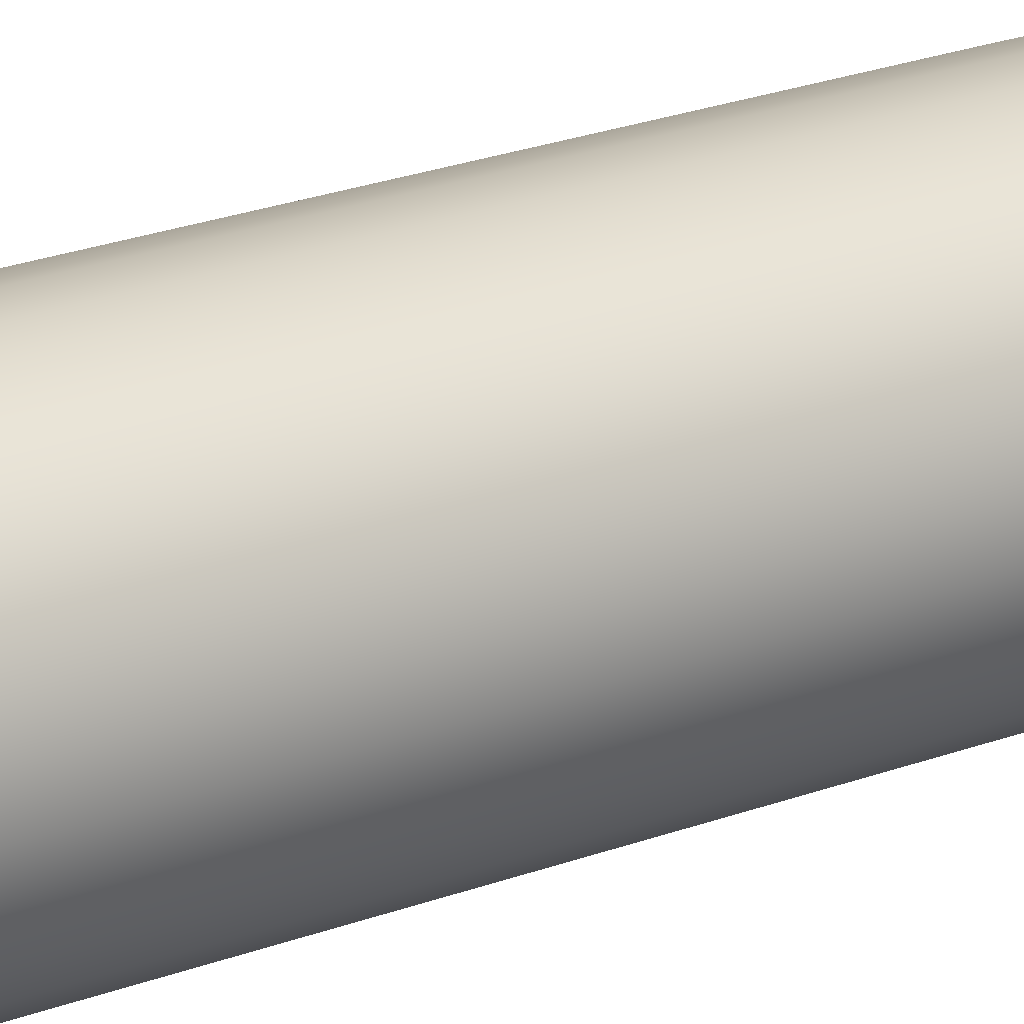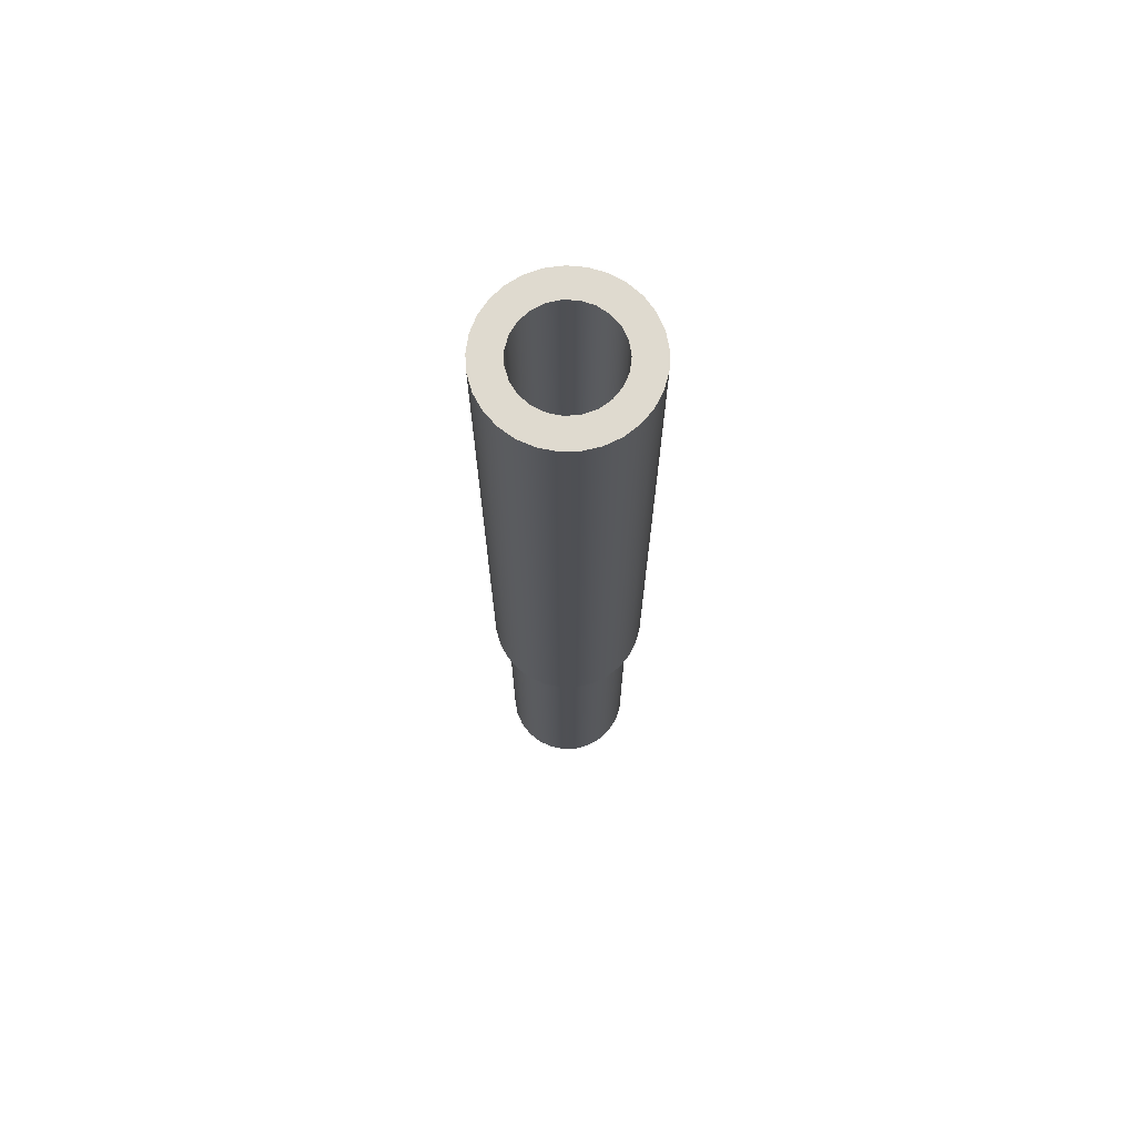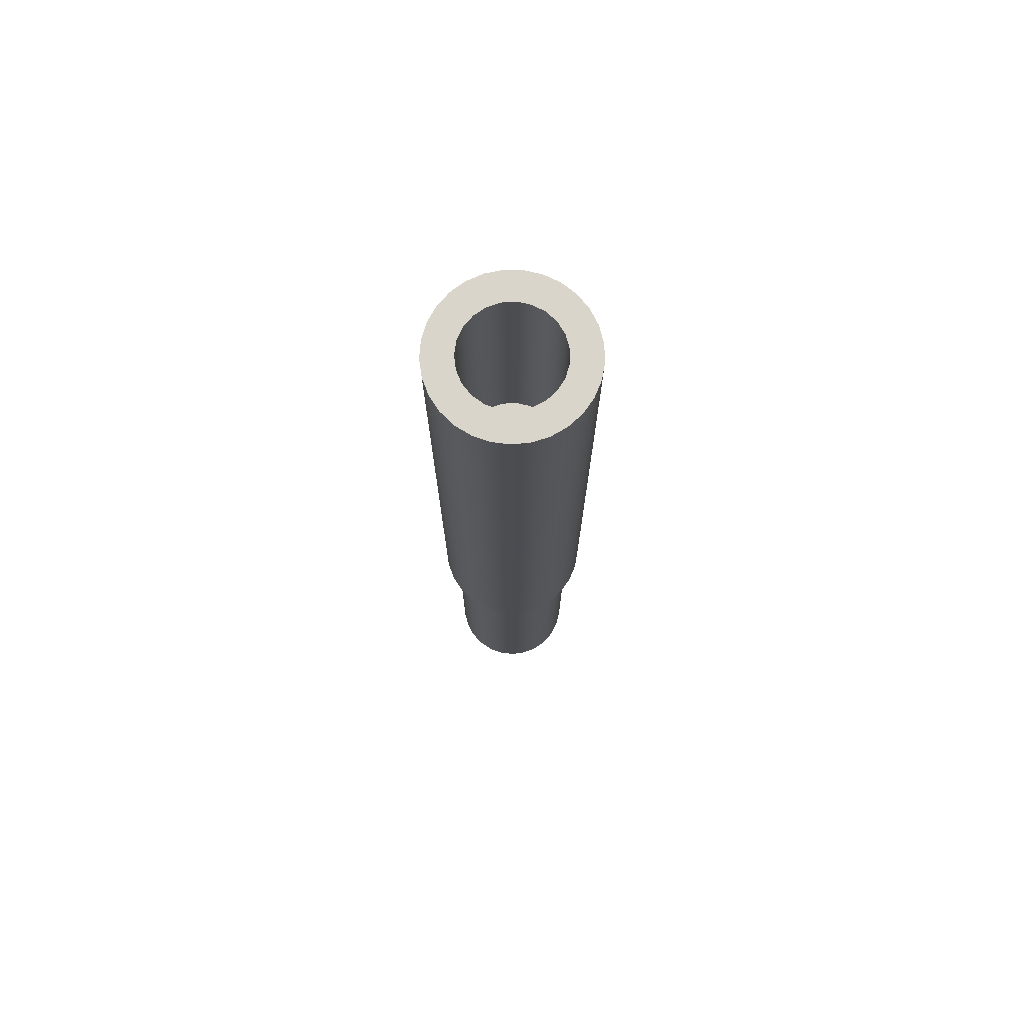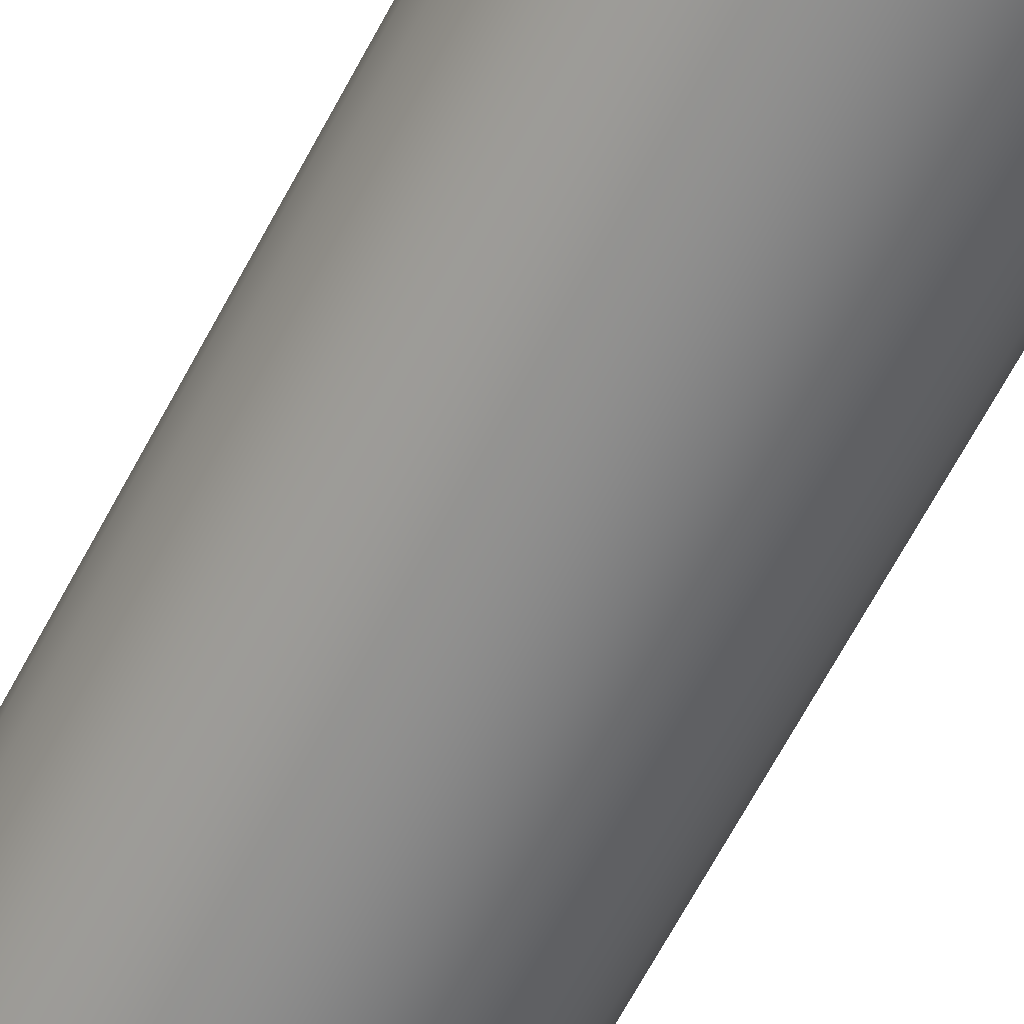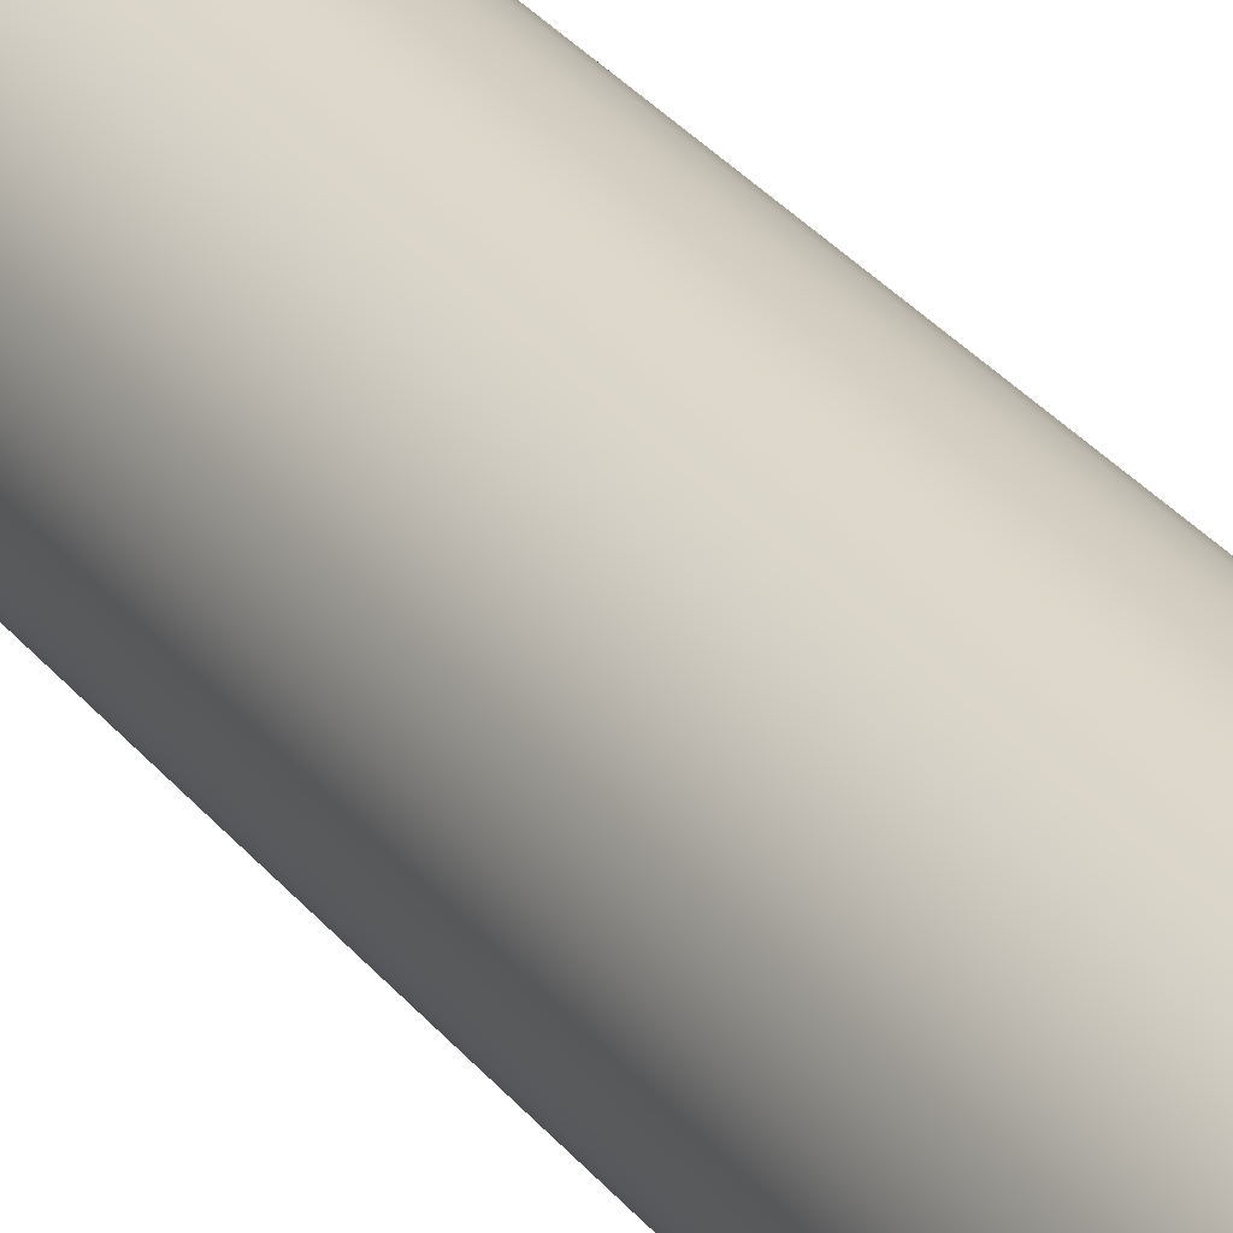
<metadata>
{"format":"obj","ext":"obj","renderer":"f3d","projection":"perspective","resolution":1024,"background":"white","views":[{"elev":20.4,"azim":-126.2,"up":"+Z"},{"elev":70.8,"azim":-16.5,"up":"+Y"},{"elev":74.4,"azim":-132.4,"up":"+Y"},{"elev":-62.1,"azim":152.8,"up":"+Z"},{"elev":30.4,"azim":149.3,"up":"+Z"}]}
</metadata>
<code>
v 0.1524 0.635 -1.866e-17
v 0.1488 0.635 0.03276
v 0.1383 0.635 0.06399
v 0.1213 0.635 0.09223
v 0.09866 0.635 0.1162
v 0.07139 0.635 0.1346
v 0.04077 0.635 0.1468
v 0.008251 0.635 0.1522
v -0.02466 0.635 0.1504
v -0.05641 0.635 0.1416
v -0.08552 0.635 0.1261
v -0.1106 0.635 0.1048
v -0.1306 0.635 0.07857
v -0.1444 0.635 0.04866
v -0.1515 0.635 0.01648
v -0.1515 0.635 -0.01648
v -0.1444 0.635 -0.04866
v -0.1306 0.635 -0.07857
v -0.1106 0.635 -0.1048
v -0.08552 0.635 -0.1261
v -0.05641 0.635 -0.1416
v -0.02466 0.635 -0.1504
v 0.008251 0.635 -0.1522
v 0.04077 0.635 -0.1468
v 0.07139 0.635 -0.1346
v 0.09866 0.635 -0.1162
v 0.1213 0.635 -0.09223
v 0.1383 0.635 -0.06399
v 0.1488 0.635 -0.03276
v -0.127 0.635 1.555e-17
v -0.1233 0.635 0.03039
v -0.1125 0.635 0.05902
v -0.09506 0.635 0.08422
v -0.07214 0.635 0.1045
v -0.04503 0.635 0.1187
v -0.01531 0.635 0.1261
v 0.01531 0.635 0.1261
v 0.04503 0.635 0.1187
v 0.07214 0.635 0.1045
v 0.09506 0.635 0.08422
v 0.1125 0.635 0.05902
v 0.1233 0.635 0.03039
v 0.127 0.635 0
v 0.1233 0.635 -0.03039
v 0.1125 0.635 -0.05902
v 0.09506 0.635 -0.08422
v 0.07214 0.635 -0.1045
v 0.04503 0.635 -0.1187
v 0.01531 0.635 -0.1261
v -0.01531 0.635 -0.1261
v -0.04503 0.635 -0.1187
v -0.07214 0.635 -0.1045
v -0.09506 0.635 -0.08422
v -0.1125 0.635 -0.05902
v -0.1233 0.635 -0.03039
v -0.127 0.635 1.555e-17
v -0.1233 0.635 -0.03039
v -0.1125 0.635 -0.05902
v -0.09506 0.635 -0.08422
v -0.07214 0.635 -0.1045
v -0.04503 0.635 -0.1187
v -0.01531 0.635 -0.1261
v 0.01531 0.635 -0.1261
v 0.04503 0.635 -0.1187
v 0.07214 0.635 -0.1045
v 0.09506 0.635 -0.08422
v 0.1125 0.635 -0.05902
v 0.1233 0.635 -0.03039
v 0.127 0.635 0
v 0.1233 0.635 0.03039
v 0.1125 0.635 0.05902
v 0.09506 0.635 0.08422
v 0.07214 0.635 0.1045
v 0.04503 0.635 0.1187
v 0.01531 0.635 0.1261
v -0.01531 0.635 0.1261
v -0.04503 0.635 0.1187
v -0.07214 0.635 0.1045
v -0.09506 0.635 0.08422
v -0.1125 0.635 0.05902
v -0.1233 0.635 0.03039
v -0.127 0 1.555e-17
v -0.1233 0 0.03039
v -0.1125 0 0.05902
v -0.09506 0 0.08422
v -0.07214 0 0.1045
v -0.04503 0 0.1187
v -0.01531 0 0.1261
v 0.01531 0 0.1261
v 0.04503 0 0.1187
v 0.07214 0 0.1045
v 0.09506 0 0.08422
v 0.1125 0 0.05902
v 0.1233 0 0.03039
v 0.127 0 0
v 0.1233 0 -0.03039
v 0.1125 0 -0.05902
v 0.09506 0 -0.08422
v 0.07214 0 -0.1045
v 0.04503 0 -0.1187
v 0.01531 0 -0.1261
v -0.01531 0 -0.1261
v -0.04503 0 -0.1187
v -0.07214 0 -0.1045
v -0.09506 0 -0.08422
v -0.1125 0 -0.05902
v -0.1233 0 -0.03039
v -0.127 0 1.555e-17
v -0.127 0.635 1.555e-17
v 0.09525 1.397 -1.166e-17
v 0.09172 1.397 -0.0257
v 0.08138 1.397 -0.04949
v 0.06501 1.397 -0.06961
v 0.04382 1.397 -0.08457
v 0.01938 1.397 -0.09326
v -0.0065 1.397 -0.09503
v -0.0319 1.397 -0.08975
v -0.05493 1.397 -0.07782
v -0.07389 1.397 -0.06011
v -0.08736 1.397 -0.03795
v -0.09436 1.397 -0.01297
v -0.09436 1.397 0.01297
v -0.08736 1.397 0.03795
v -0.07389 1.397 0.06011
v -0.05493 1.397 0.07782
v -0.0319 1.397 0.08975
v -0.0065 1.397 0.09503
v 0.01938 1.397 0.09326
v 0.04382 1.397 0.08457
v 0.06501 1.397 0.06961
v 0.08138 1.397 0.04949
v 0.09172 1.397 0.0257
v 0.09525 1.905 -1.166e-17
v 0.09172 1.905 0.0257
v 0.08138 1.905 0.04949
v 0.06501 1.905 0.06961
v 0.04382 1.905 0.08457
v 0.01938 1.905 0.09326
v -0.0065 1.905 0.09503
v -0.0319 1.905 0.08975
v -0.05493 1.905 0.07782
v -0.07389 1.905 0.06011
v -0.08736 1.905 0.03795
v -0.09436 1.905 0.01297
v -0.09436 1.905 -0.01297
v -0.08736 1.905 -0.03795
v -0.07389 1.905 -0.06011
v -0.05493 1.905 -0.07782
v -0.0319 1.905 -0.08975
v -0.0065 1.905 -0.09503
v 0.01938 1.905 -0.09326
v 0.04382 1.905 -0.08457
v 0.06501 1.905 -0.06961
v 0.08138 1.905 -0.04949
v 0.09172 1.905 -0.0257
v 0.1524 1.905 -1.866e-17
v 0.1488 1.905 -0.03276
v 0.1383 1.905 -0.06399
v 0.1213 1.905 -0.09223
v 0.09866 1.905 -0.1162
v 0.07139 1.905 -0.1346
v 0.04077 1.905 -0.1468
v 0.008251 1.905 -0.1522
v -0.02466 1.905 -0.1504
v -0.05641 1.905 -0.1416
v -0.08552 1.905 -0.1261
v -0.1106 1.905 -0.1048
v -0.1306 1.905 -0.07857
v -0.1444 1.905 -0.04866
v -0.1515 1.905 -0.01648
v -0.1515 1.905 0.01648
v -0.1444 1.905 0.04866
v -0.1306 1.905 0.07857
v -0.1106 1.905 0.1048
v -0.08552 1.905 0.1261
v -0.05641 1.905 0.1416
v -0.02466 1.905 0.1504
v 0.008251 1.905 0.1522
v 0.04077 1.905 0.1468
v 0.07139 1.905 0.1346
v 0.09866 1.905 0.1162
v 0.1213 1.905 0.09223
v 0.1383 1.905 0.06399
v 0.1488 1.905 0.03276
v 0.1524 1.905 -1.866e-17
v 0.1488 1.905 0.03276
v 0.1383 1.905 0.06399
v 0.1213 1.905 0.09223
v 0.09866 1.905 0.1162
v 0.07139 1.905 0.1346
v 0.04077 1.905 0.1468
v 0.008251 1.905 0.1522
v -0.02466 1.905 0.1504
v -0.05641 1.905 0.1416
v -0.08552 1.905 0.1261
v -0.1106 1.905 0.1048
v -0.1306 1.905 0.07857
v -0.1444 1.905 0.04866
v -0.1515 1.905 0.01648
v -0.1515 1.905 -0.01648
v -0.1444 1.905 -0.04866
v -0.1306 1.905 -0.07857
v -0.1106 1.905 -0.1048
v -0.08552 1.905 -0.1261
v -0.05641 1.905 -0.1416
v -0.02466 1.905 -0.1504
v 0.008251 1.905 -0.1522
v 0.04077 1.905 -0.1468
v 0.07139 1.905 -0.1346
v 0.09866 1.905 -0.1162
v 0.1213 1.905 -0.09223
v 0.1383 1.905 -0.06399
v 0.1488 1.905 -0.03276
v 0.1524 0.635 -1.866e-17
v 0.1488 0.635 -0.03276
v 0.1383 0.635 -0.06399
v 0.1213 0.635 -0.09223
v 0.09866 0.635 -0.1162
v 0.07139 0.635 -0.1346
v 0.04077 0.635 -0.1468
v 0.008251 0.635 -0.1522
v -0.02466 0.635 -0.1504
v -0.05641 0.635 -0.1416
v -0.08552 0.635 -0.1261
v -0.1106 0.635 -0.1048
v -0.1306 0.635 -0.07857
v -0.1444 0.635 -0.04866
v -0.1515 0.635 -0.01648
v -0.1515 0.635 0.01648
v -0.1444 0.635 0.04866
v -0.1306 0.635 0.07857
v -0.1106 0.635 0.1048
v -0.08552 0.635 0.1261
v -0.05641 0.635 0.1416
v -0.02466 0.635 0.1504
v 0.008251 0.635 0.1522
v 0.04077 0.635 0.1468
v 0.07139 0.635 0.1346
v 0.09866 0.635 0.1162
v 0.1213 0.635 0.09223
v 0.1383 0.635 0.06399
v 0.1488 0.635 0.03276
v 0.1524 0.635 -1.866e-17
v 0.1524 1.905 -1.866e-17
v -0.127 0 1.555e-17
v -0.1233 0 -0.03039
v -0.1125 0 -0.05902
v -0.09506 0 -0.08422
v -0.07214 0 -0.1045
v -0.04503 0 -0.1187
v -0.01531 0 -0.1261
v 0.01531 0 -0.1261
v 0.04503 0 -0.1187
v 0.07214 0 -0.1045
v 0.09506 0 -0.08422
v 0.1125 0 -0.05902
v 0.1233 0 -0.03039
v 0.127 0 0
v 0.1233 0 0.03039
v 0.1125 0 0.05902
v 0.09506 0 0.08422
v 0.07214 0 0.1045
v 0.04503 0 0.1187
v 0.01531 0 0.1261
v -0.01531 0 0.1261
v -0.04503 0 0.1187
v -0.07214 0 0.1045
v -0.09506 0 0.08422
v -0.1125 0 0.05902
v -0.1233 0 0.03039
v 0.09525 1.397 -1.166e-17
v 0.09172 1.397 0.0257
v 0.08138 1.397 0.04949
v 0.06501 1.397 0.06961
v 0.04382 1.397 0.08457
v 0.01938 1.397 0.09326
v -0.0065 1.397 0.09503
v -0.0319 1.397 0.08975
v -0.05493 1.397 0.07782
v -0.07389 1.397 0.06011
v -0.08736 1.397 0.03795
v -0.09436 1.397 0.01297
v -0.09436 1.397 -0.01297
v -0.08736 1.397 -0.03795
v -0.07389 1.397 -0.06011
v -0.05493 1.397 -0.07782
v -0.0319 1.397 -0.08975
v -0.0065 1.397 -0.09503
v 0.01938 1.397 -0.09326
v 0.04382 1.397 -0.08457
v 0.06501 1.397 -0.06961
v 0.08138 1.397 -0.04949
v 0.09172 1.397 -0.0257
v 0.09525 1.905 -1.166e-17
v 0.09172 1.905 -0.0257
v 0.08138 1.905 -0.04949
v 0.06501 1.905 -0.06961
v 0.04382 1.905 -0.08457
v 0.01938 1.905 -0.09326
v -0.0065 1.905 -0.09503
v -0.0319 1.905 -0.08975
v -0.05493 1.905 -0.07782
v -0.07389 1.905 -0.06011
v -0.08736 1.905 -0.03795
v -0.09436 1.905 -0.01297
v -0.09436 1.905 0.01297
v -0.08736 1.905 0.03795
v -0.07389 1.905 0.06011
v -0.05493 1.905 0.07782
v -0.0319 1.905 0.08975
v -0.0065 1.905 0.09503
v 0.01938 1.905 0.09326
v 0.04382 1.905 0.08457
v 0.06501 1.905 0.06961
v 0.08138 1.905 0.04949
v 0.09172 1.905 0.0257
v 0.09525 1.397 -1.166e-17
v 0.09525 1.905 -1.166e-17
f 29 1 43
f 43 1 2
f 43 2 42
f 42 2 3
f 42 3 41
f 41 3 4
f 41 4 40
f 40 4 5
f 40 5 39
f 39 5 6
f 39 6 38
f 38 6 7
f 38 7 37
f 37 7 8
f 37 8 36
f 36 8 9
f 36 9 35
f 35 9 10
f 35 10 34
f 34 10 11
f 34 11 12
f 34 12 33
f 33 12 13
f 33 13 32
f 32 13 14
f 32 14 31
f 31 14 15
f 31 15 30
f 30 15 16
f 30 16 55
f 55 16 17
f 55 17 54
f 54 17 18
f 54 18 53
f 53 18 19
f 53 19 52
f 52 19 20
f 52 20 21
f 52 21 51
f 51 21 22
f 51 22 50
f 50 22 23
f 50 23 49
f 49 23 24
f 49 24 48
f 48 24 25
f 48 25 47
f 47 25 26
f 47 26 46
f 46 26 27
f 46 27 45
f 45 27 28
f 45 28 44
f 44 28 29
f 44 29 43
f 57 107 56
f 56 107 108
f 109 82 81
f 81 82 83
f 81 83 80
f 80 83 84
f 80 84 79
f 79 84 85
f 79 85 78
f 78 85 86
f 78 86 77
f 77 86 87
f 77 87 76
f 76 87 88
f 76 88 75
f 75 88 89
f 75 89 74
f 74 89 90
f 74 90 73
f 73 90 91
f 73 91 72
f 72 91 92
f 72 92 71
f 71 92 93
f 71 93 70
f 70 93 94
f 70 94 69
f 69 94 95
f 69 95 68
f 68 95 96
f 68 96 67
f 67 96 97
f 67 97 66
f 66 97 98
f 66 98 65
f 65 98 99
f 65 99 64
f 64 99 100
f 64 100 63
f 63 100 101
f 63 101 62
f 62 101 102
f 62 102 61
f 61 102 103
f 61 103 60
f 60 103 104
f 60 104 59
f 59 104 105
f 59 105 58
f 58 105 106
f 58 106 57
f 57 106 107
f 111 121 110
f 110 121 122
f 110 122 132
f 132 122 123
f 132 123 131
f 131 123 124
f 131 124 130
f 130 124 125
f 130 125 129
f 129 125 126
f 129 126 128
f 128 126 127
f 121 111 120
f 120 111 112
f 120 112 119
f 119 112 113
f 119 113 118
f 118 113 114
f 118 114 117
f 117 114 115
f 117 115 116
f 134 184 133
f 133 184 156
f 133 156 157
f 184 134 183
f 183 134 135
f 183 135 182
f 182 135 136
f 182 136 181
f 181 136 137
f 181 137 180
f 180 137 179
f 179 137 138
f 179 138 178
f 178 138 139
f 178 139 177
f 177 139 140
f 177 140 176
f 176 140 141
f 176 141 175
f 175 141 174
f 174 141 142
f 174 142 173
f 173 142 143
f 173 143 172
f 172 143 144
f 172 144 171
f 171 144 170
f 170 144 145
f 170 145 169
f 169 145 146
f 169 146 168
f 168 146 147
f 168 147 167
f 167 147 148
f 167 148 166
f 166 148 165
f 165 148 149
f 165 149 164
f 164 149 150
f 164 150 163
f 163 150 151
f 163 151 162
f 162 151 152
f 162 152 161
f 161 152 160
f 160 152 153
f 160 153 159
f 159 153 154
f 159 154 158
f 158 154 155
f 158 155 157
f 157 155 133
f 186 242 185
f 185 242 243
f 244 214 213
f 213 214 215
f 213 215 216
f 186 187 242
f 242 187 241
f 241 187 188
f 241 188 240
f 240 188 189
f 240 189 239
f 239 189 190
f 239 190 238
f 238 190 191
f 238 191 237
f 237 191 192
f 237 192 236
f 236 192 193
f 236 193 235
f 235 193 194
f 235 194 234
f 234 194 195
f 234 195 233
f 233 195 196
f 233 196 232
f 232 196 197
f 232 197 231
f 231 197 198
f 231 198 230
f 230 198 199
f 230 199 229
f 229 199 200
f 229 200 228
f 228 200 201
f 228 201 227
f 227 201 202
f 227 202 226
f 226 202 203
f 226 203 225
f 225 203 204
f 225 204 224
f 224 204 205
f 224 205 223
f 223 205 206
f 223 206 222
f 222 206 207
f 222 207 221
f 221 207 208
f 221 208 220
f 220 208 209
f 220 209 219
f 219 209 210
f 219 210 218
f 218 210 211
f 218 211 217
f 217 211 212
f 217 212 216
f 216 212 213
f 246 257 245
f 245 257 258
f 245 258 270
f 270 258 259
f 270 259 269
f 269 259 260
f 269 260 268
f 268 260 261
f 268 261 267
f 267 261 262
f 267 262 266
f 266 262 263
f 266 263 265
f 265 263 264
f 257 246 256
f 256 246 247
f 256 247 255
f 255 247 248
f 255 248 254
f 254 248 249
f 254 249 253
f 253 249 250
f 253 250 252
f 252 250 251
f 272 316 271
f 271 316 318
f 317 294 293
f 293 294 295
f 293 295 292
f 292 295 296
f 292 296 291
f 291 296 297
f 291 297 290
f 290 297 298
f 290 298 289
f 289 298 299
f 289 299 288
f 288 299 300
f 288 300 287
f 287 300 301
f 287 301 286
f 286 301 302
f 286 302 285
f 285 302 303
f 285 303 284
f 284 303 304
f 284 304 283
f 283 304 305
f 283 305 282
f 282 305 306
f 282 306 281
f 281 306 307
f 281 307 280
f 280 307 308
f 280 308 279
f 279 308 309
f 279 309 278
f 278 309 310
f 278 310 277
f 277 310 311
f 277 311 276
f 276 311 312
f 276 312 275
f 275 312 313
f 275 313 274
f 274 313 314
f 274 314 273
f 273 314 315
f 273 315 272
f 272 315 316

</code>
